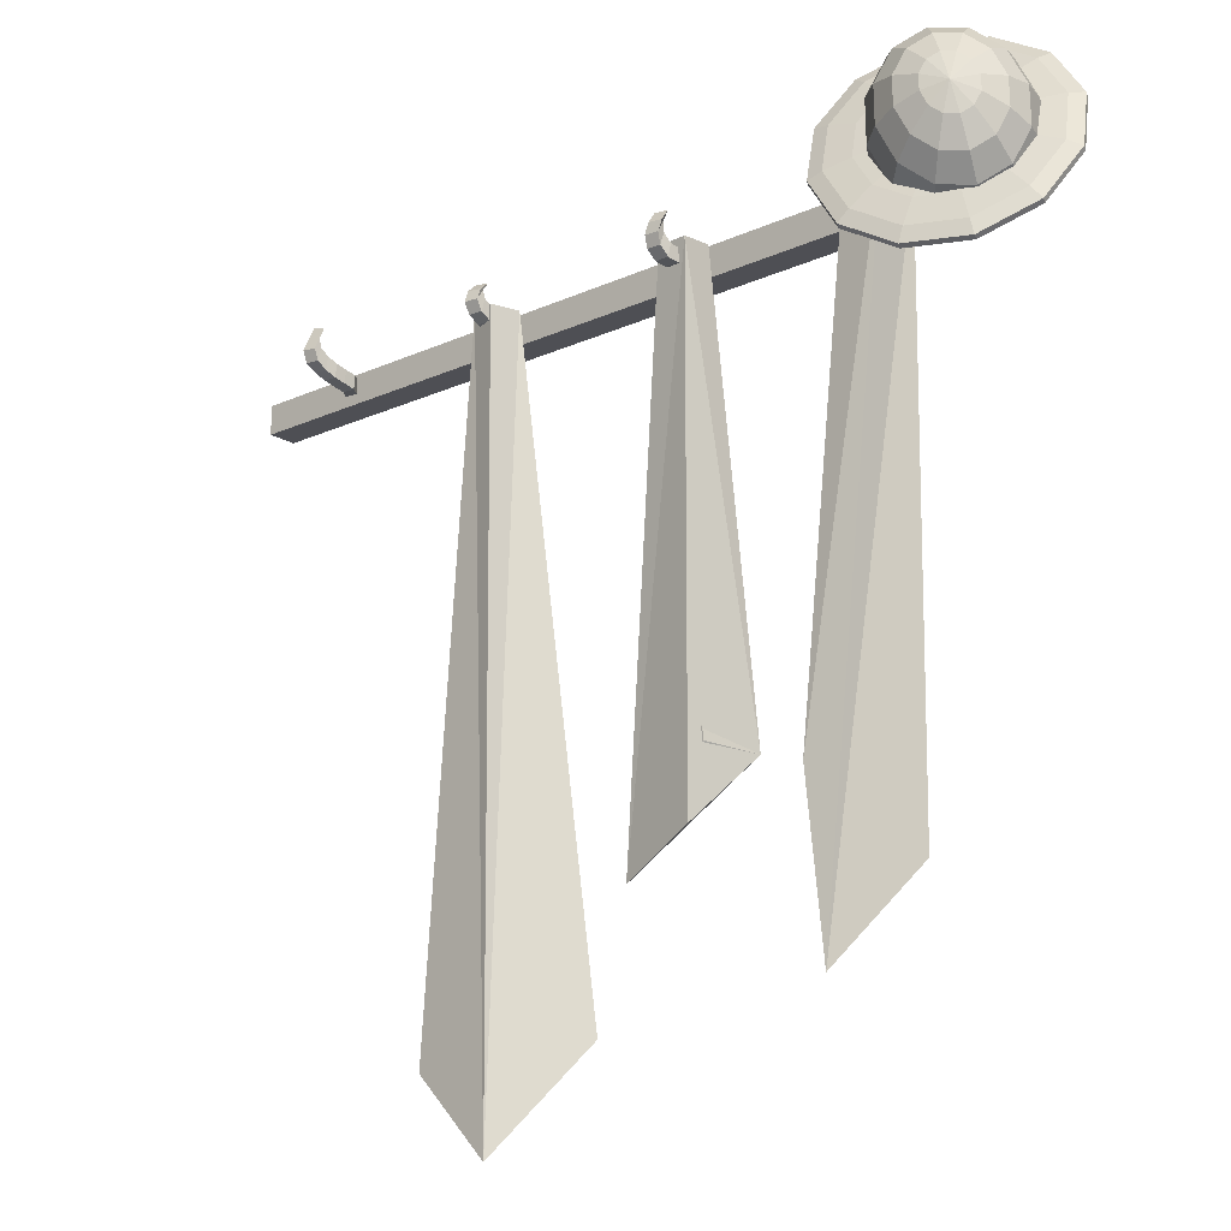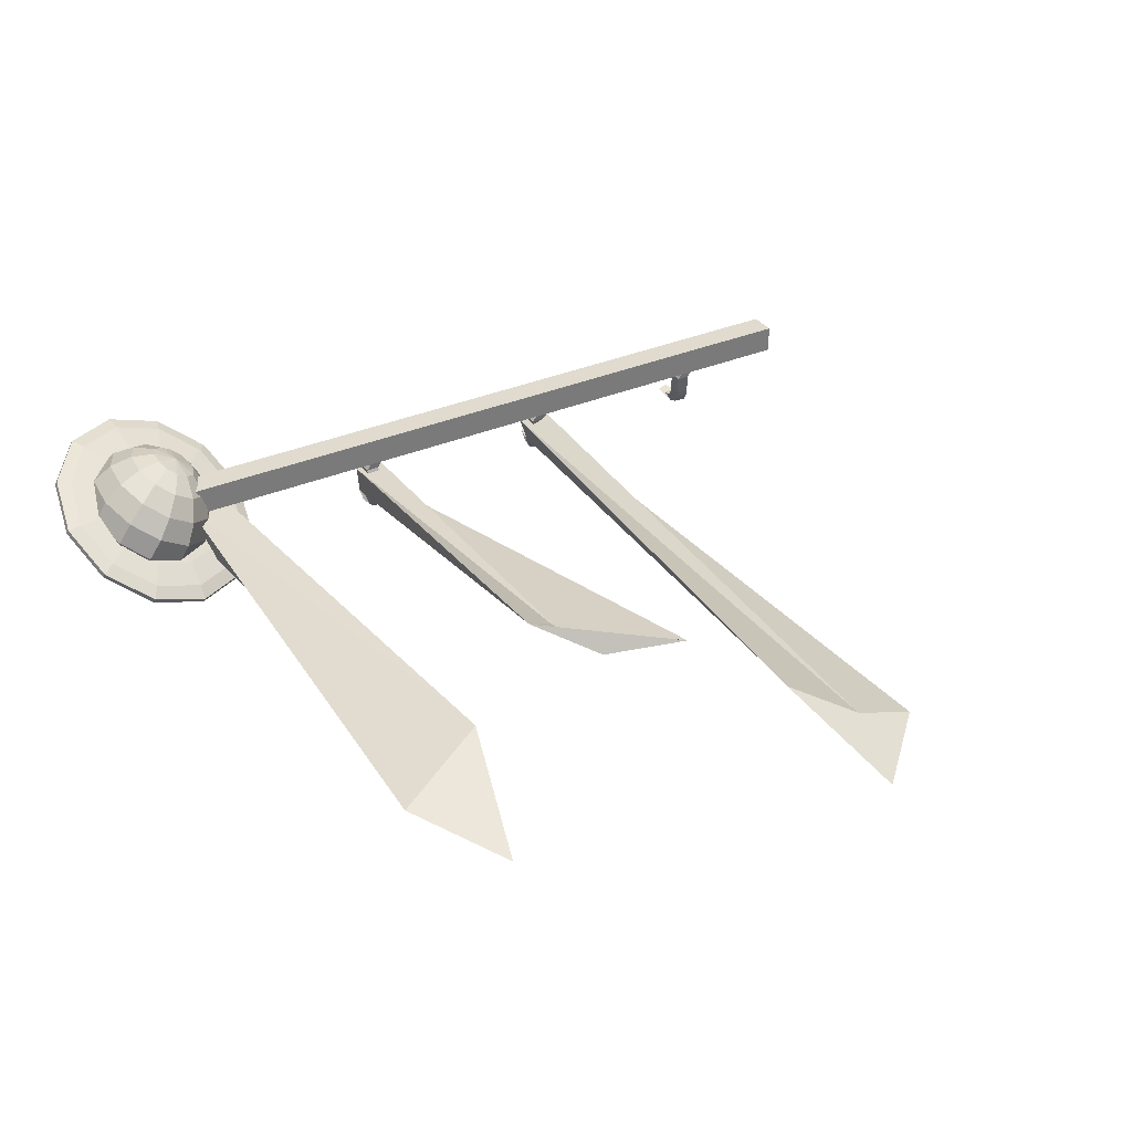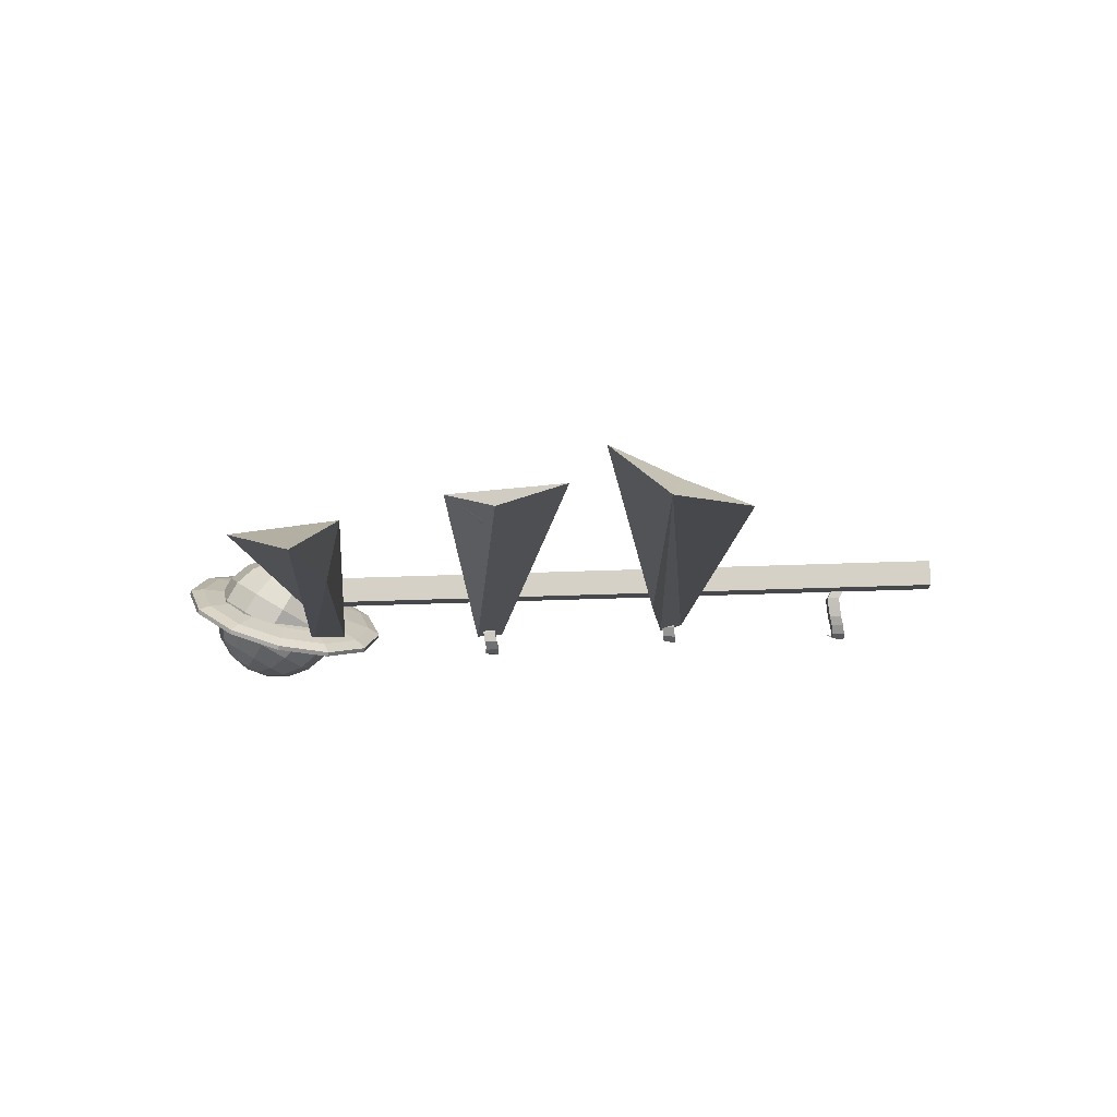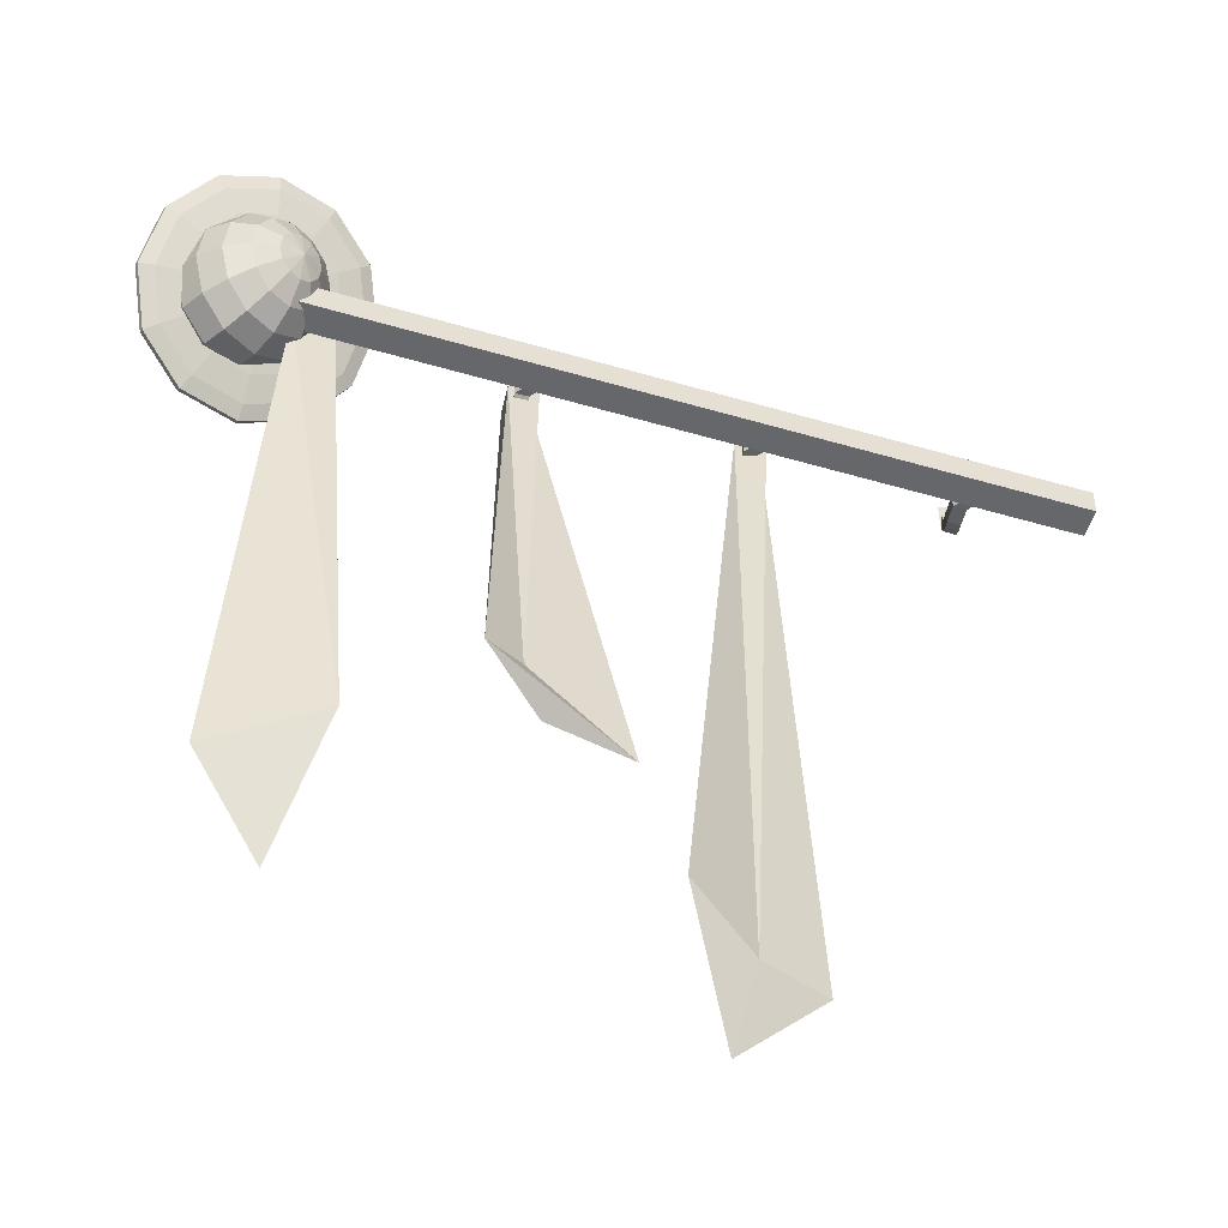
<metadata>
{"format":"obj","ext":"obj","renderer":"f3d","projection":"perspective","resolution":1024,"background":"white","views":[{"elev":-16.5,"azim":-140.5,"up":"+Y"},{"elev":32.0,"azim":-30.4,"up":"+Z"},{"elev":-12.6,"azim":0.1,"up":"+Z"},{"elev":-53.2,"azim":-18.0,"up":"+Y"}]}
</metadata>
<code>
v -0.2984 0.07714 0.03411
v 0.5149 0.06024 0.05479
v 0.5156 0.06091 0.02481
v -0.2977 0.07781 0.004128
v -0.2978 0.1071 0.03479
v -0.2971 0.1078 0.004811
v 0.5163 0.09089 0.02549
v 0.5155 0.09023 0.05547
v 0.403 0.08783 0.01073
v 0.4035 0.07371 0.01039
v 0.4089 0.07315 0.01982
v 0.4084 0.08728 0.02012
v 0.3894 0.07321 0.01045
v 0.3948 0.07265 0.01979
v 0.3889 0.08733 0.01079
v 0.3943 0.08678 0.02009
v 0.3908 0.0762 -0.0001983
v 0.3903 0.09032 0.000224
v 0.4049 0.0767 -0.0004336
v 0.4044 0.09083 -1.124e-05
v 0.3925 0.07943 -0.01128
v 0.392 0.09354 -0.01059
v 0.4066 0.07994 -0.01168
v 0.4061 0.09405 -0.01099
v 0.3951 0.08475 -0.02101
v 0.3946 0.0988 -0.01941
v 0.4092 0.08527 -0.02152
v 0.4088 0.09932 -0.01993
v 0.397 0.09171 -0.03062
v 0.3966 0.1054 -0.02718
v 0.4111 0.09227 -0.03131
v 0.4107 0.106 -0.02787
v 0.3976 0.1032 -0.03445
v 0.3975 0.1161 -0.02856
v 0.4117 0.1039 -0.03556
v 0.4115 0.1168 -0.02966
v 0.3935 0.124 -0.02671
v 0.3984 0.1112 -0.03035
v 0.4067 0.129 -0.02621
v 0.4116 0.1162 -0.02986
v 0.1942 0.08575 0.009738
v 0.1939 0.07163 0.009086
v 0.2008 0.0704 0.01746
v 0.2011 0.08451 0.01827
v 0.1797 0.072 0.008686
v 0.1866 0.07077 0.01699
v 0.1801 0.08612 0.009337
v 0.187 0.08489 0.0178
v 0.1819 0.07411 -0.002306
v 0.1822 0.08823 -0.001604
v 0.196 0.07374 -0.002104
v 0.1963 0.08786 -0.001401
v 0.1835 0.07514 -0.01341
v 0.1839 0.08921 -0.01203
v 0.1977 0.07479 -0.01325
v 0.198 0.08886 -0.01186
v 0.1852 0.07861 -0.02514
v 0.1855 0.09243 -0.02214
v 0.1993 0.07828 -0.02516
v 0.1997 0.0921 -0.02216
v 0.1867 0.08552 -0.03506
v 0.187 0.09864 -0.02979
v 0.2008 0.08531 -0.03545
v 0.2011 0.09843 -0.03018
v 0.188 0.09634 -0.03965
v 0.1885 0.1078 -0.03143
v 0.2021 0.09649 -0.04069
v 0.2026 0.108 -0.03247
v 0.1876 0.1069 -0.03538
v 0.1884 0.1161 -0.02467
v 0.2016 0.1077 -0.0371
v 0.2024 0.1169 -0.02639
v -0.02604 0.09165 0.002707
v -0.0261 0.07754 0.001746
v -0.01956 0.07665 0.01107
v -0.01949 0.09077 0.01191
v -0.04021 0.07767 0.0007615
v -0.03368 0.07678 0.01016
v -0.04014 0.09178 0.001722
v -0.0336 0.09089 0.011
v -0.03882 0.07365 -0.009772
v -0.03878 0.08772 -0.008403
v -0.02471 0.07353 -0.008954
v -0.02467 0.0876 -0.007586
v -0.0367 0.07342 -0.02155
v -0.03668 0.08745 -0.01975
v -0.02257 0.07333 -0.02094
v -0.02256 0.08736 -0.01914
v -0.03521 0.0723 -0.0324
v -0.03521 0.08627 -0.03022
v -0.02108 0.07222 -0.03193
v -0.02107 0.0862 -0.02976
v -0.03356 0.07413 -0.04405
v -0.0336 0.08787 -0.04069
v -0.01943 0.07409 -0.04372
v -0.01946 0.08782 -0.04036
v -0.03137 0.08319 -0.05213
v -0.03143 0.09631 -0.04685
v -0.01723 0.08322 -0.05204
v -0.01729 0.09634 -0.04676
v -0.03162 0.0944 -0.05523
v -0.03165 0.1066 -0.04809
v -0.01748 0.09467 -0.05564
v -0.01751 0.1069 -0.0485
v -0.03421 0.1053 -0.05333
v -0.03415 0.1166 -0.04482
v -0.02012 0.1059 -0.05426
v -0.02005 0.1172 -0.04575
v 0.1048 -0.5656 0.03037
v 0.1749 -0.5924 -0.01047
v 0.1624 -0.6686 -0.04536
v 0.174 0.09399 0.002096
v 0.1837 0.09452 -0.02629
v 0.2024 0.09254 0.01175
v 0.209 0.09582 -0.01937
v 0.2442 -0.5889 -0.03649
v -0.02378 -0.334 0.01026
v -0.01557 0.095 -0.00151
v -0.01324 0.09413 -0.03141
v -0.06373 -0.3476 0.03593
v -0.04315 0.09464 -0.03375
v -0.04547 0.0955 -0.00385
v 0.06905 -0.4405 0.02457
v -0.007657 -0.4013 0.01032
v -0.166 -0.4193 -0.00916
v -0.2133 0.1017 0.004609
v -0.2089 0.105 -0.03501
v -0.2007 -0.5558 -0.07097
v -0.2486 0.1067 -0.03929
v -0.253 0.1034 0.0003285
v -0.1809 -0.39 -0.06757
v -0.2727 -0.4729 -0.03681
v -0.3339 0.1345 -0.0673
v -0.3453 0.1536 -0.05244
v -0.352 0.1397 -0.05042
v -0.335 0.1623 -0.05741
v -0.3237 0.1633 -0.064
v -0.3145 0.1565 -0.07045
v -0.3099 0.1437 -0.07502
v -0.3112 0.1282 -0.0765
v -0.3178 0.1143 -0.07448
v -0.3282 0.1057 -0.06951
v -0.3395 0.1046 -0.06291
v -0.3486 0.1114 -0.05647
v -0.3532 0.1242 -0.05189
v -0.3508 0.1693 -0.0317
v -0.3633 0.1432 -0.0279
v -0.3313 0.1856 -0.04104
v -0.3101 0.1876 -0.05343
v -0.2929 0.1748 -0.06555
v -0.2843 0.1507 -0.07414
v -0.2866 0.1216 -0.07691
v -0.2991 0.09547 -0.07312
v -0.3186 0.07921 -0.06377
v -0.3398 0.07719 -0.05138
v -0.357 0.08998 -0.03927
v -0.3656 0.1141 -0.03067
v -0.3496 0.1797 -0.00758
v -0.3665 0.1445 -0.002466
v -0.3234 0.2017 -0.02017
v -0.2948 0.2044 -0.03686
v -0.2717 0.1871 -0.05318
v -0.2601 0.1546 -0.06476
v -0.2631 0.1155 -0.0685
v -0.28 0.08024 -0.06338
v -0.3063 0.05832 -0.05079
v -0.3348 0.05561 -0.0341
v -0.358 0.07283 -0.01778
v -0.3696 0.1054 -0.006198
v -0.342 0.1836 0.01701
v -0.3612 0.1435 0.02283
v -0.3121 0.2085 0.002696
v -0.2797 0.2116 -0.01629
v -0.2533 0.192 -0.03485
v -0.2401 0.155 -0.04801
v -0.2436 0.1105 -0.05226
v -0.2628 0.07046 -0.04644
v -0.2927 0.04554 -0.03213
v -0.3251 0.04246 -0.01314
v -0.3515 0.06204 0.005417
v -0.3647 0.09904 0.01858
v -0.3287 0.1805 0.03911
v -0.348 0.1404 0.04493
v -0.2989 0.2054 0.02479
v -0.2664 0.2085 0.005812
v -0.2401 0.1889 -0.01275
v -0.2269 0.1519 -0.02592
v -0.2304 0.1074 -0.03016
v -0.2496 0.06732 -0.02435
v -0.2795 0.0424 -0.01003
v -0.3119 0.03932 0.008954
v -0.3383 0.0589 0.02752
v -0.3515 0.09589 0.04068
v -0.3115 0.1707 0.05605
v -0.3285 0.1354 0.06116
v -0.2853 0.1926 0.04346
v -0.2568 0.1953 0.02677
v -0.2336 0.1781 0.01044
v -0.222 0.1456 -0.001134
v -0.225 0.1064 -0.004866
v -0.242 0.07119 0.0002475
v -0.2682 0.04927 0.01284
v -0.2967 0.04656 0.02953
v -0.3199 0.06378 0.04585
v -0.3315 0.09632 0.05743
v -0.2924 0.1555 0.06579
v -0.305 0.1293 0.06958
v -0.273 0.1717 0.05644
v -0.2518 0.1737 0.04405
v -0.2346 0.161 0.03194
v -0.226 0.1368 0.02334
v -0.2282 0.1078 0.02057
v -0.2408 0.0816 0.02437
v -0.2603 0.06534 0.03371
v -0.2814 0.06333 0.0461
v -0.2987 0.07611 0.05822
v -0.3073 0.1003 0.06681
v -0.2737 0.1366 0.06715
v -0.2804 0.1227 0.06916
v -0.2634 0.1453 0.06217
v -0.2521 0.1463 0.05558
v -0.243 0.1395 0.04913
v -0.2384 0.1267 0.04456
v -0.2396 0.1112 0.04309
v -0.2463 0.09731 0.04511
v -0.2566 0.08866 0.05008
v -0.2679 0.08759 0.05667
v -0.277 0.09439 0.06312
v -0.2816 0.1072 0.06769
v -0.2577 0.1164 0.05996
v -0.2905 0.1288 -0.01283
v -0.257 0.1583 -0.007585
v -0.2724 0.1683 0.003175
v -0.2505 0.1403 -0.01955
v -0.2547 0.1191 -0.0295
v -0.2684 0.1004 -0.03479
v -0.2879 0.08922 -0.03398
v -0.3081 0.08851 -0.02731
v -0.3235 0.09849 -0.01655
v -0.33 0.1165 -0.004587
v -0.3258 0.1377 0.005369
v -0.3121 0.1564 0.01065
v -0.2926 0.1676 0.009851
v -0.227 0.1834 -0.001453
v -0.2559 0.2022 0.01877
v -0.2148 0.1496 -0.02393
v -0.2226 0.1098 -0.04264
v -0.2483 0.07464 -0.05257
v -0.2851 0.05358 -0.05106
v -0.323 0.05226 -0.03852
v -0.352 0.07102 -0.0183
v -0.3642 0.1048 0.004182
v -0.3563 0.1446 0.02289
v -0.3306 0.1798 0.03283
v -0.2938 0.2009 0.03132
v -0.2041 0.2011 0.00483
v -0.2431 0.2264 0.03207
v -0.1876 0.1556 -0.02545
v -0.1982 0.1019 -0.05067
v -0.2329 0.05457 -0.06405
v -0.2824 0.0262 -0.06201
v -0.3335 0.02441 -0.04511
v -0.3725 0.04969 -0.01786
v -0.3889 0.09525 0.01242
v -0.3784 0.1489 0.03763
v -0.3437 0.1962 0.05101
v -0.2942 0.2246 0.04898
v -0.1911 0.2093 0.01051
v -0.2354 0.238 0.04149
v -0.1724 0.1575 -0.02393
v -0.1844 0.09648 -0.0526
v -0.2238 0.04264 -0.06782
v -0.2802 0.01038 -0.0655
v -0.3383 0.008343 -0.04628
v -0.3826 0.03708 -0.0153
v -0.4013 0.0889 0.01914
v -0.3893 0.1499 0.04781
v -0.3499 0.2037 0.06302
v -0.2935 0.236 0.06071
v -0.1895 0.2069 0.01489
v -0.2339 0.2357 0.04587
v -0.1709 0.1551 -0.01955
v -0.1829 0.09412 -0.04822
v -0.2223 0.04028 -0.06343
v -0.2786 0.008015 -0.06112
v -0.3368 0.005982 -0.0419
v -0.3811 0.03472 -0.01092
v -0.3998 0.08653 0.02352
v -0.3878 0.1475 0.05219
v -0.3483 0.2014 0.06741
v -0.292 0.2336 0.06509
v -0.1997 0.1943 0.01745
v -0.2386 0.2196 0.0447
v -0.1832 0.1488 -0.01283
v -0.1938 0.09512 -0.03804
v -0.2285 0.04777 -0.05142
v -0.278 0.0194 -0.04939
v -0.3291 0.01761 -0.03249
v -0.3681 0.04289 -0.005242
v -0.3845 0.08845 0.02504
v -0.374 0.1421 0.05025
v -0.3393 0.1894 0.06363
v -0.2898 0.2178 0.0616
v -0.2202 0.173 0.01788
v -0.2491 0.1918 0.03811
v -0.208 0.1392 -0.004594
v -0.2158 0.09937 -0.02331
v -0.2416 0.06422 -0.03324
v -0.2783 0.04317 -0.03173
v -0.3163 0.04184 -0.01918
v -0.3452 0.0606 0.001041
v -0.3574 0.09442 0.02352
v -0.3496 0.1342 0.04223
v -0.3238 0.1694 0.05216
v -0.2871 0.1904 0.05065
v -0.2487 0.1455 0.01614
v -0.2641 0.1555 0.0269
v -0.2422 0.1275 0.004175
v -0.2464 0.1063 -0.005781
v -0.2601 0.08764 -0.01107
v -0.2796 0.07644 -0.01026
v -0.2998 0.07573 -0.003586
v -0.3152 0.08572 0.007173
v -0.3217 0.1037 0.01913
v -0.3175 0.1249 0.02909
v -0.3038 0.1436 0.03437
v -0.2843 0.1548 0.03357
v -0.2817 0.1152 0.01242
o group793346818
g mesh793346818
f 4 3 2 1
f 8 7 6 5
f 2 8 5 1
f 6 7 3 4
f 5 6 4 1
f 3 7 8 2
o group504440759
g mesh504440759
f 111 110 109
f 114 113 112
f 110 114 112
f 113 115 111
f 112 113 111
f 115 114 110
f 111 116 110
f 115 116 111
f 110 116 115
f 114 115 113
f 112 109 110
f 111 109 112
o group1714472147
g mesh1714472147
f 119 118 117
f 122 121 120
f 118 122 117
f 121 119 123
f 120 123 117
f 119 121 122 118
f 121 124 120
f 123 124 121
f 120 124 123
f 122 120 117
f 117 123 119
o group423530819
g mesh423530819
f 127 126 125
f 130 129 128
f 126 130 125
f 129 127 131
f 128 131 125
f 127 129 130 126
f 128 132 130
f 130 132 125
f 125 132 128
f 131 128 129
f 125 131 127
o group27866947
g mesh27866947
f 135 134 133
f 134 136 133
f 136 137 133
f 137 138 133
f 138 139 133
f 139 140 133
f 140 141 133
f 141 142 133
f 142 143 133
f 143 144 133
f 144 145 133
f 145 135 133
f 147 146 134 135
f 146 148 136 134
f 148 149 137 136
f 149 150 138 137
f 150 151 139 138
f 151 152 140 139
f 152 153 141 140
f 153 154 142 141
f 154 155 143 142
f 155 156 144 143
f 156 157 145 144
f 157 147 135 145
f 159 158 146 147
f 158 160 148 146
f 160 161 149 148
f 161 162 150 149
f 162 163 151 150
f 163 164 152 151
f 164 165 153 152
f 165 166 154 153
f 166 167 155 154
f 167 168 156 155
f 168 169 157 156
f 169 159 147 157
f 171 170 158 159
f 170 172 160 158
f 172 173 161 160
f 173 174 162 161
f 174 175 163 162
f 175 176 164 163
f 176 177 165 164
f 177 178 166 165
f 178 179 167 166
f 179 180 168 167
f 180 181 169 168
f 181 171 159 169
f 183 182 170 171
f 182 184 172 170
f 184 185 173 172
f 185 186 174 173
f 186 187 175 174
f 187 188 176 175
f 188 189 177 176
f 189 190 178 177
f 190 191 179 178
f 191 192 180 179
f 192 193 181 180
f 193 183 171 181
f 195 194 182 183
f 194 196 184 182
f 196 197 185 184
f 197 198 186 185
f 198 199 187 186
f 199 200 188 187
f 200 201 189 188
f 201 202 190 189
f 202 203 191 190
f 203 204 192 191
f 204 205 193 192
f 205 195 183 193
f 207 206 194 195
f 206 208 196 194
f 208 209 197 196
f 209 210 198 197
f 210 211 199 198
f 211 212 200 199
f 212 213 201 200
f 213 214 202 201
f 214 215 203 202
f 215 216 204 203
f 216 217 205 204
f 217 207 195 205
f 219 218 206 207
f 218 220 208 206
f 220 221 209 208
f 221 222 210 209
f 222 223 211 210
f 223 224 212 211
f 224 225 213 212
f 225 226 214 213
f 226 227 215 214
f 227 228 216 215
f 228 229 217 216
f 229 219 207 217
f 230 218 219
f 230 220 218
f 230 221 220
f 230 222 221
f 230 223 222
f 230 224 223
f 230 225 224
f 230 226 225
f 230 227 226
f 230 228 227
f 230 229 228
f 230 219 229
o group1288855930
g mesh1288855930
f 233 232 231
f 232 234 231
f 234 235 231
f 235 236 231
f 236 237 231
f 237 238 231
f 238 239 231
f 239 240 231
f 240 241 231
f 241 242 231
f 242 243 231
f 243 233 231
f 245 244 232 233
f 244 246 234 232
f 246 247 235 234
f 247 248 236 235
f 248 249 237 236
f 249 250 238 237
f 250 251 239 238
f 251 252 240 239
f 252 253 241 240
f 253 254 242 241
f 254 255 243 242
f 255 245 233 243
f 257 256 244 245
f 256 258 246 244
f 258 259 247 246
f 259 260 248 247
f 260 261 249 248
f 261 262 250 249
f 262 263 251 250
f 263 264 252 251
f 264 265 253 252
f 265 266 254 253
f 266 267 255 254
f 267 257 245 255
f 269 268 256 257
f 268 270 258 256
f 270 271 259 258
f 271 272 260 259
f 272 273 261 260
f 273 274 262 261
f 274 275 263 262
f 275 276 264 263
f 276 277 265 264
f 277 278 266 265
f 278 279 267 266
f 279 269 257 267
f 281 280 268 269
f 280 282 270 268
f 282 283 271 270
f 283 284 272 271
f 284 285 273 272
f 285 286 274 273
f 286 287 275 274
f 287 288 276 275
f 288 289 277 276
f 289 290 278 277
f 290 291 279 278
f 291 281 269 279
f 293 292 280 281
f 292 294 282 280
f 294 295 283 282
f 295 296 284 283
f 296 297 285 284
f 297 298 286 285
f 298 299 287 286
f 299 300 288 287
f 300 301 289 288
f 301 302 290 289
f 302 303 291 290
f 303 293 281 291
f 305 304 292 293
f 304 306 294 292
f 306 307 295 294
f 307 308 296 295
f 308 309 297 296
f 309 310 298 297
f 310 311 299 298
f 311 312 300 299
f 312 313 301 300
f 313 314 302 301
f 314 315 303 302
f 315 305 293 303
f 317 316 304 305
f 316 318 306 304
f 318 319 307 306
f 319 320 308 307
f 320 321 309 308
f 321 322 310 309
f 322 323 311 310
f 323 324 312 311
f 324 325 313 312
f 325 326 314 313
f 326 327 315 314
f 327 317 305 315
f 328 316 317
f 328 318 316
f 328 319 318
f 328 320 319
f 328 321 320
f 328 322 321
f 328 323 322
f 328 324 323
f 328 325 324
f 328 326 325
f 328 327 326
f 328 317 327
o group1569527131
g mesh1569527131
f 12 11 10 9
f 11 14 13 10
f 14 16 15 13
f 16 12 9 15
f 9 10 13 15
f 16 14 11 12
f 18 17 13 15
f 17 19 10 13
f 19 20 9 10
f 20 18 15 9
f 20 19 17 18
f 22 21 17 18
f 21 23 19 17
f 23 24 20 19
f 24 22 18 20
f 24 23 21 22
f 26 25 21 22
f 25 27 23 21
f 27 28 24 23
f 28 26 22 24
f 28 27 25 26
f 30 29 25 26
f 29 31 27 25
f 31 32 28 27
f 32 30 26 28
f 32 31 29 30
f 34 33 29 30
f 33 35 31 29
f 35 36 32 31
f 36 34 30 32
f 36 35 33 34
f 38 37 33 34
f 37 39 35 33
f 39 40 36 35
f 40 38 34 36
f 40 39 37 38
o group1150427432
g mesh1150427432
f 44 43 42 41
f 43 46 45 42
f 46 48 47 45
f 48 44 41 47
f 41 42 45 47
f 48 46 43 44
f 50 49 45 47
f 49 51 42 45
f 51 52 41 42
f 52 50 47 41
f 52 51 49 50
f 54 53 49 50
f 53 55 51 49
f 55 56 52 51
f 56 54 50 52
f 56 55 53 54
f 58 57 53 54
f 57 59 55 53
f 59 60 56 55
f 60 58 54 56
f 60 59 57 58
f 62 61 57 58
f 61 63 59 57
f 63 64 60 59
f 64 62 58 60
f 64 63 61 62
f 66 65 61 62
f 65 67 63 61
f 67 68 64 63
f 68 66 62 64
f 68 67 65 66
f 70 69 65 66
f 69 71 67 65
f 71 72 68 67
f 72 70 66 68
f 72 71 69 70
o group1201690497
g mesh1201690497
f 76 75 74 73
f 75 78 77 74
f 78 80 79 77
f 80 76 73 79
f 73 74 77 79
f 80 78 75 76
f 82 81 77 79
f 81 83 74 77
f 83 84 73 74
f 84 82 79 73
f 84 83 81 82
f 86 85 81 82
f 85 87 83 81
f 87 88 84 83
f 88 86 82 84
f 88 87 85 86
f 90 89 85 86
f 89 91 87 85
f 91 92 88 87
f 92 90 86 88
f 92 91 89 90
f 94 93 89 90
f 93 95 91 89
f 95 96 92 91
f 96 94 90 92
f 96 95 93 94
f 98 97 93 94
f 97 99 95 93
f 99 100 96 95
f 100 98 94 96
f 100 99 97 98
f 102 101 97 98
f 101 103 99 97
f 103 104 100 99
f 104 102 98 100
f 104 103 101 102
f 106 105 101 102
f 105 107 103 101
f 107 108 104 103
f 108 106 102 104
f 108 107 105 106

</code>
